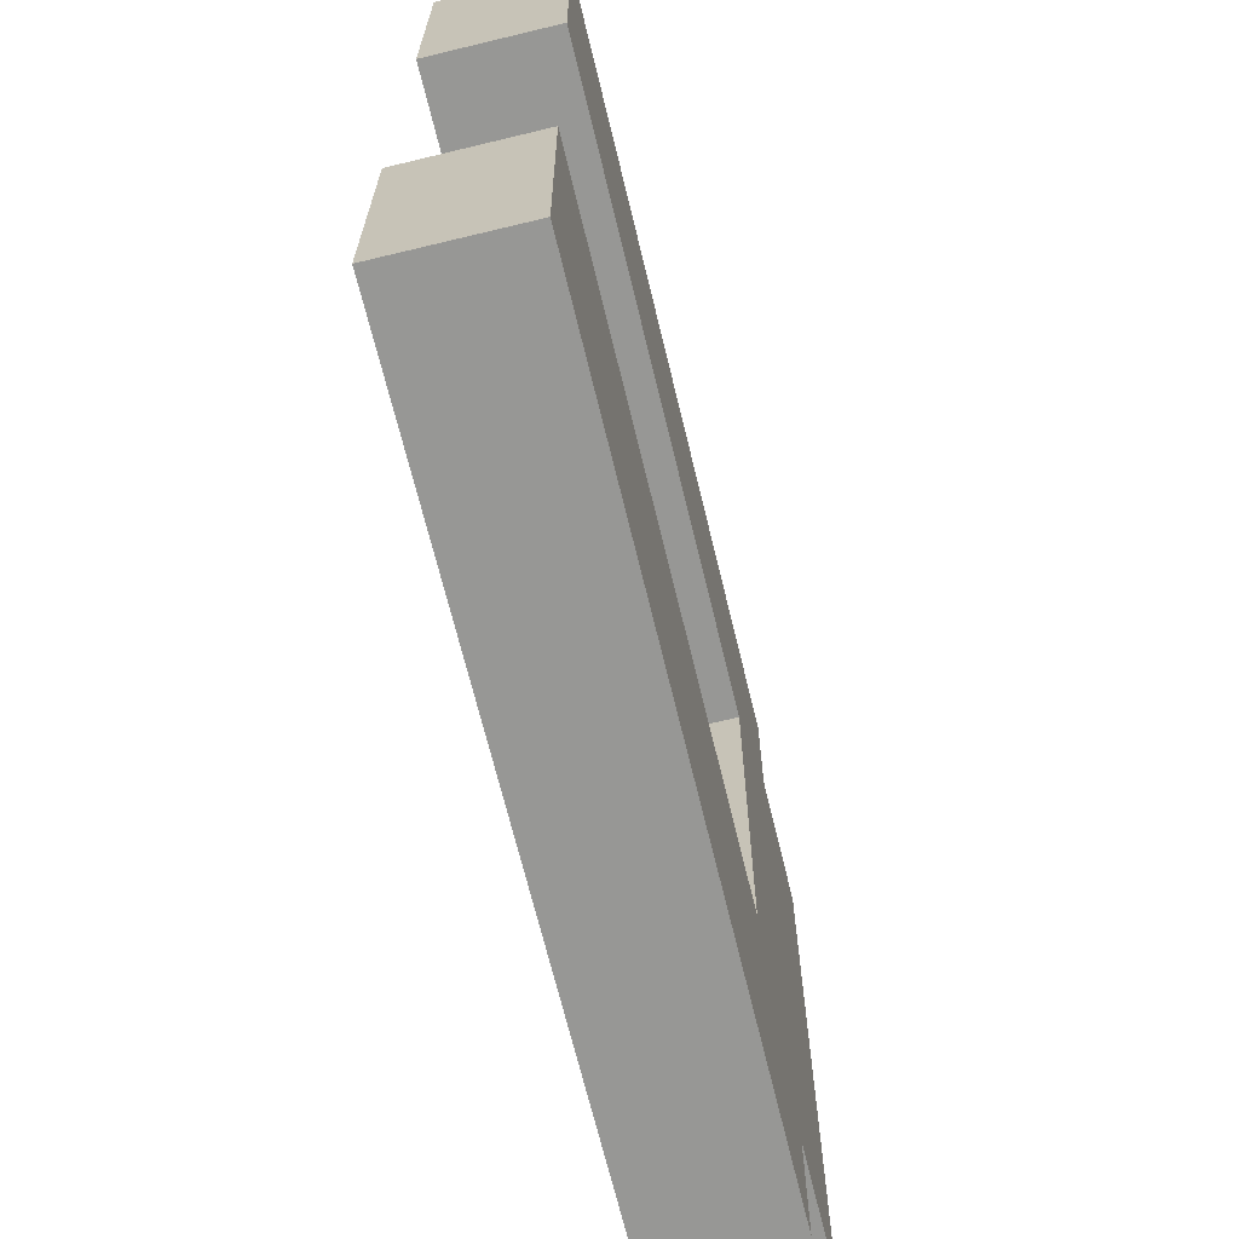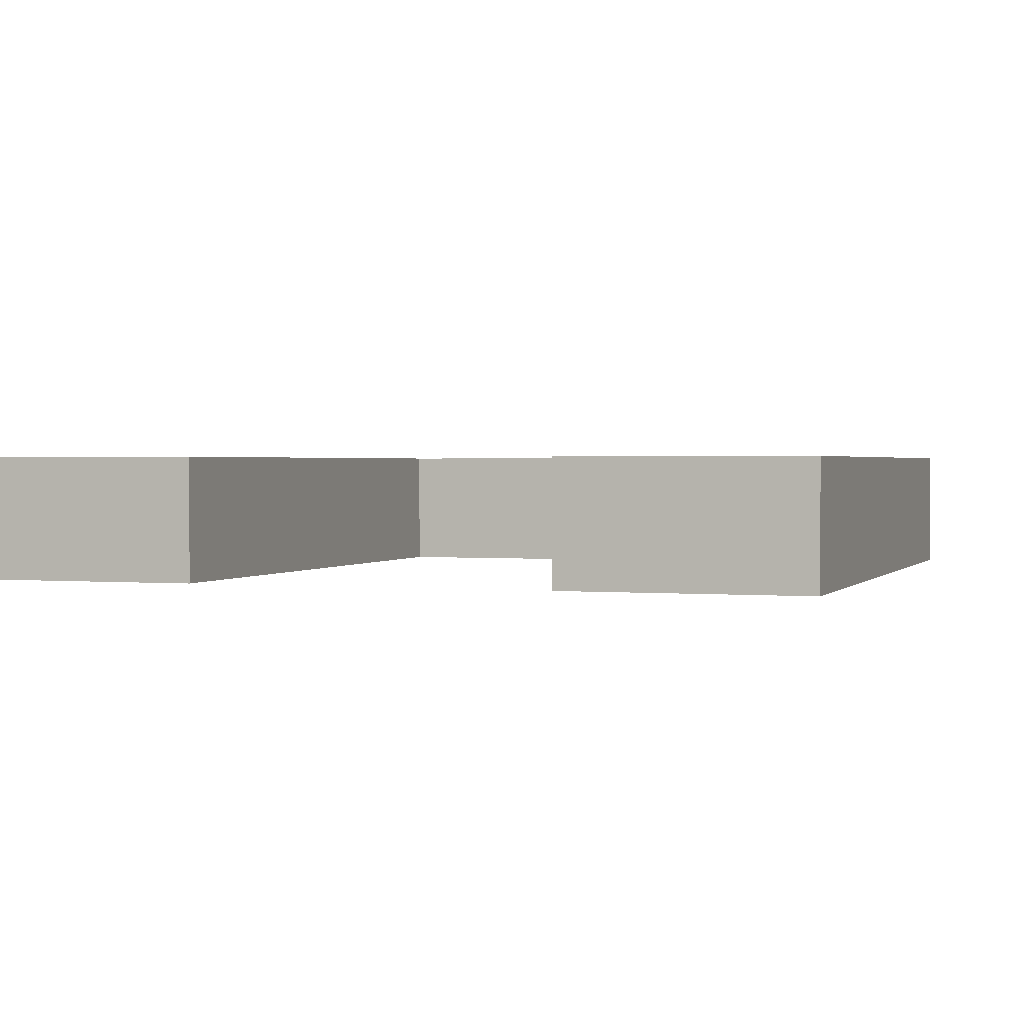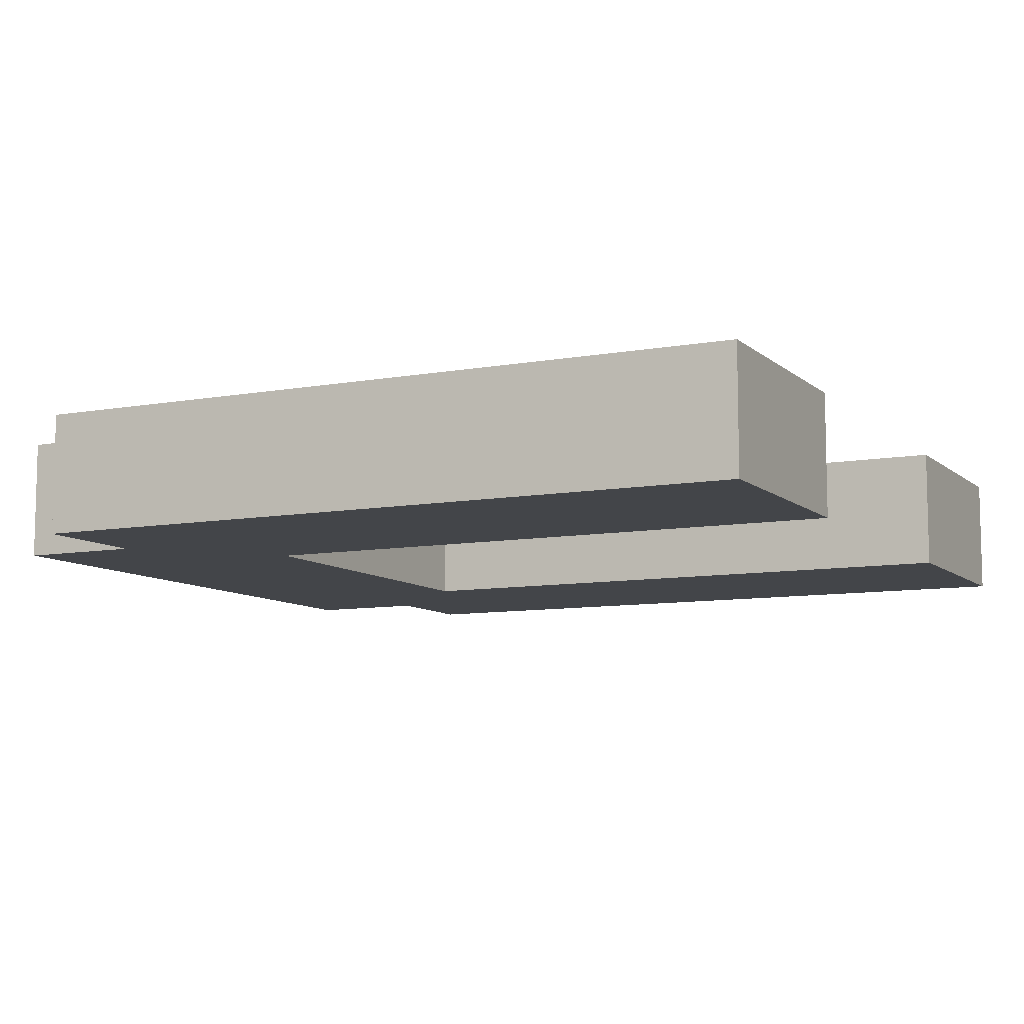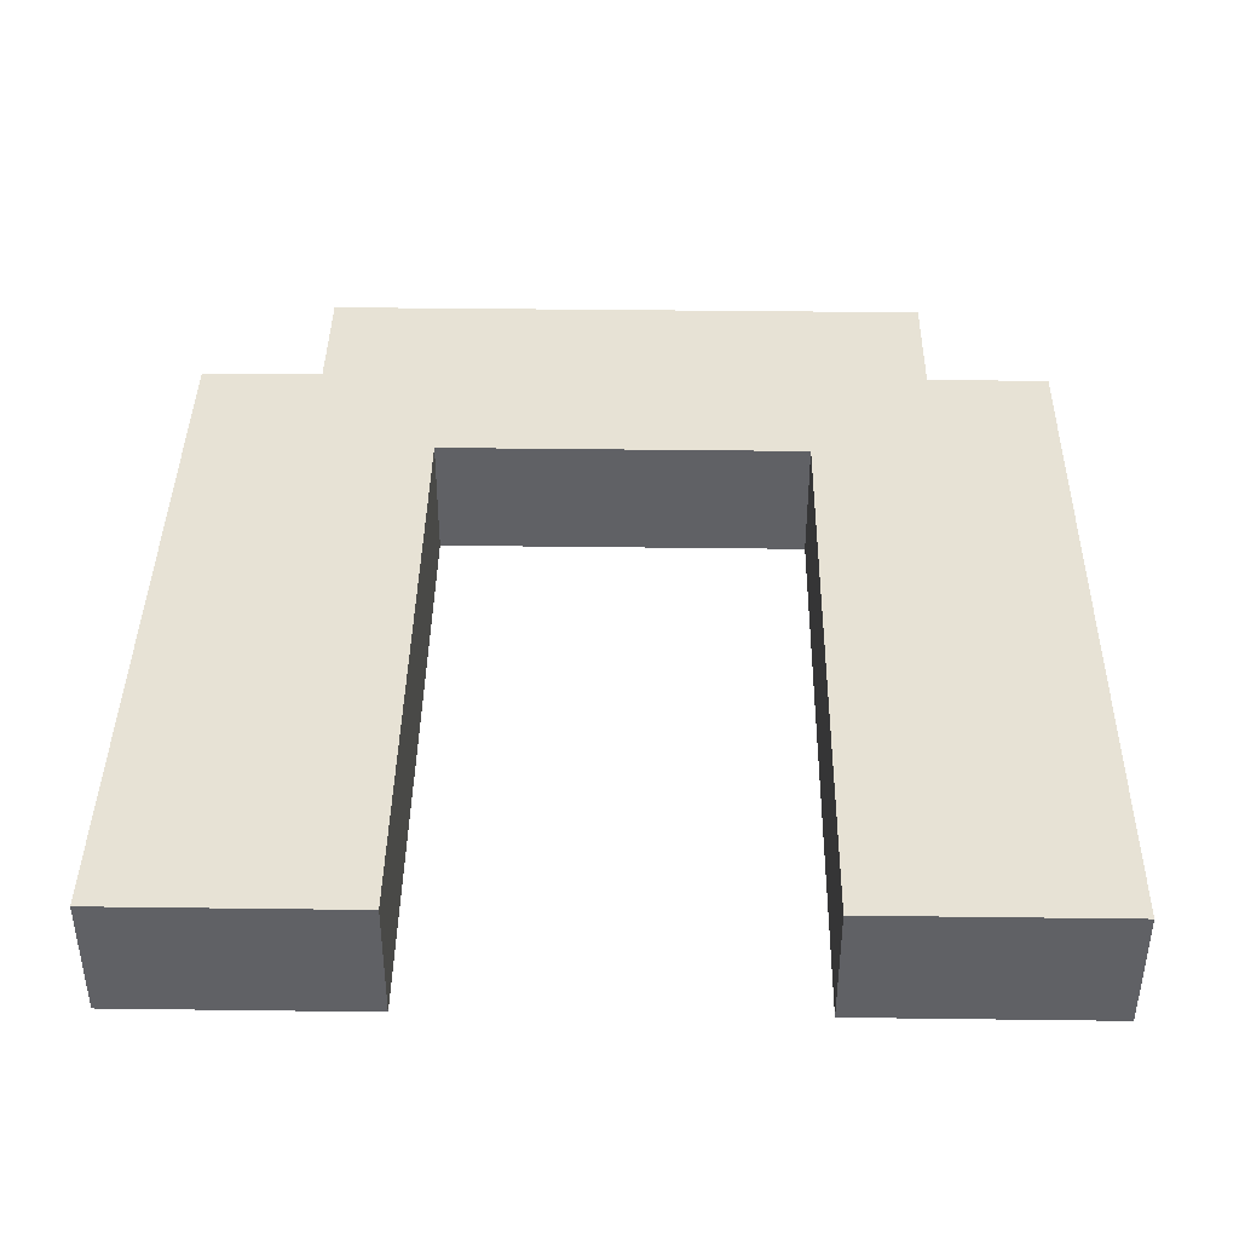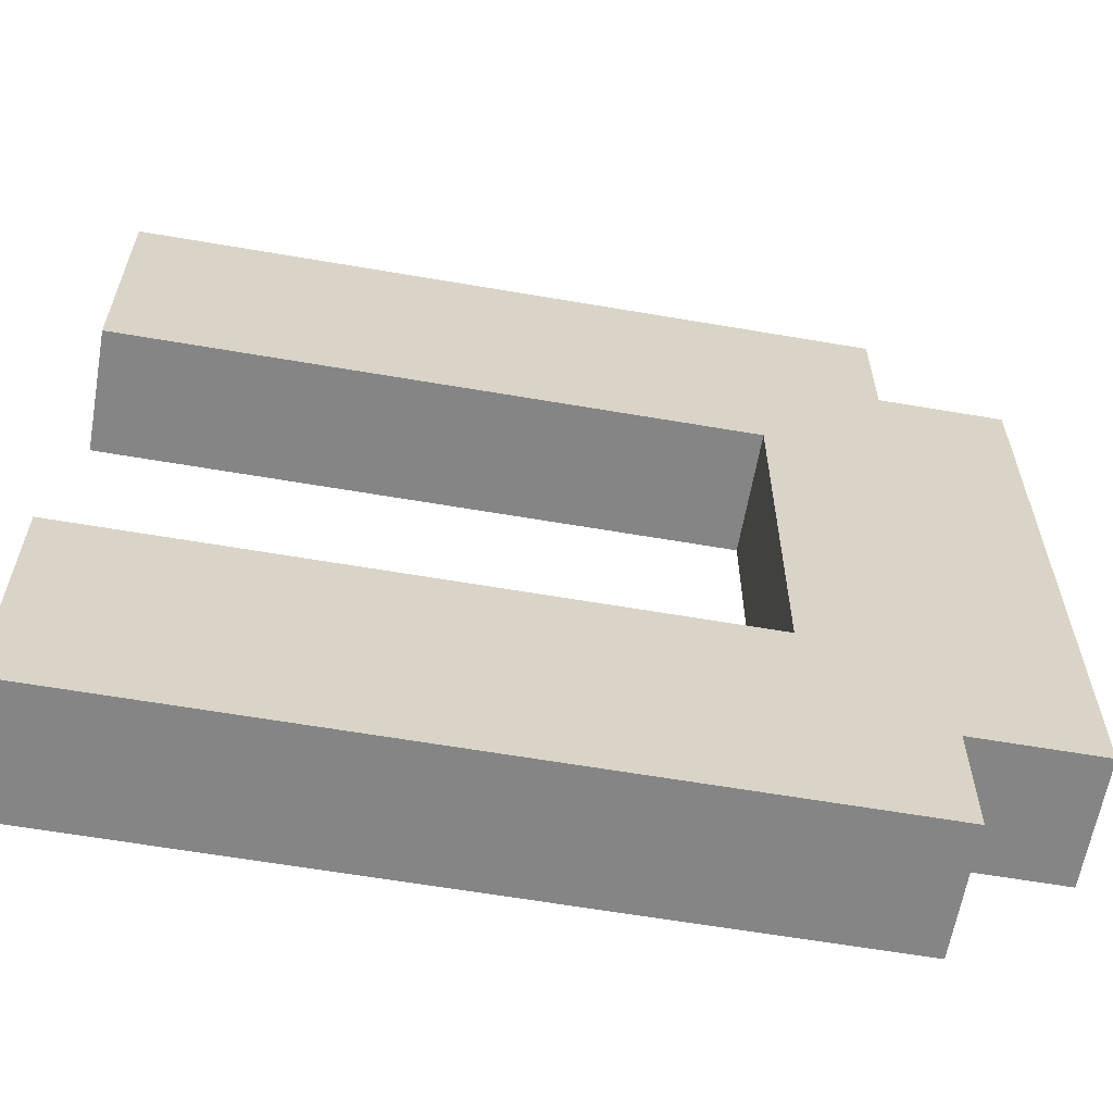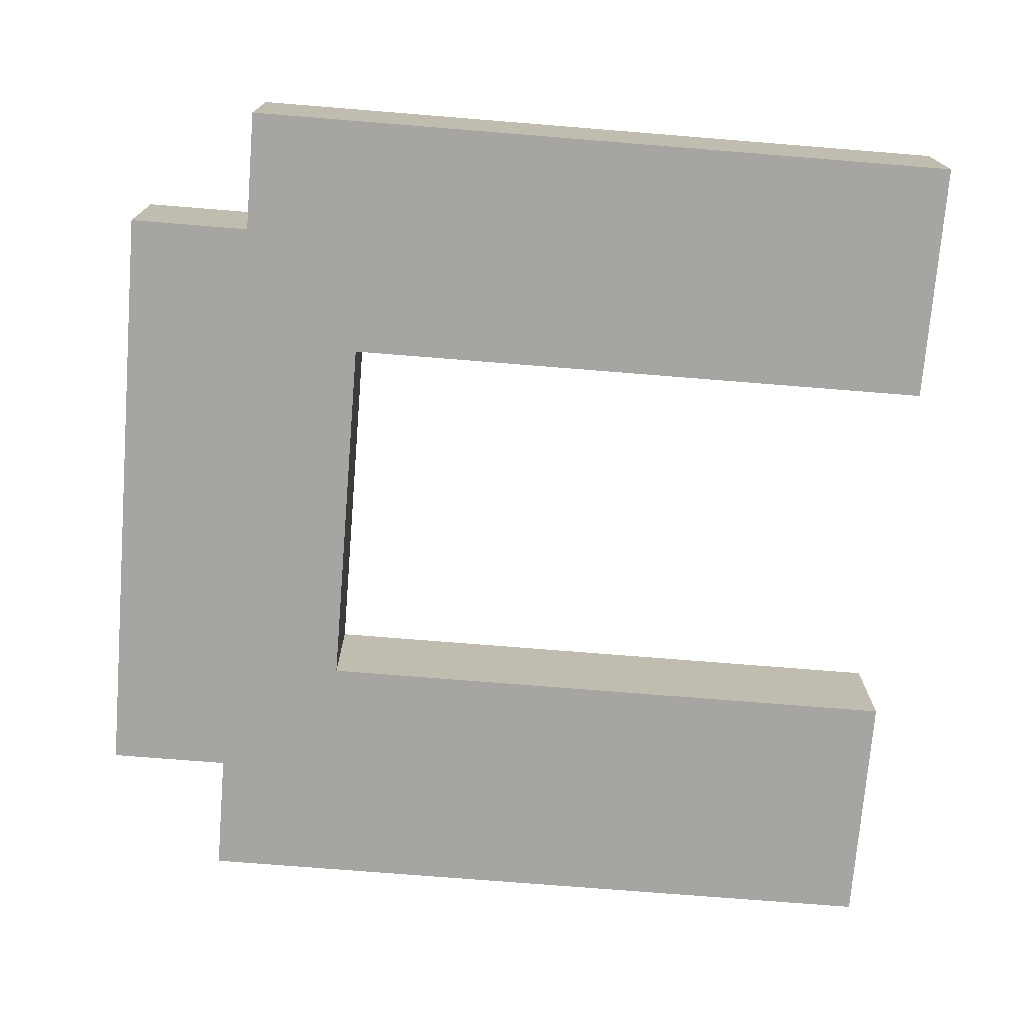
<metadata>
{"format":"obj","ext":"obj","renderer":"f3d","projection":"perspective","resolution":1024,"background":"white","views":[{"elev":-68.1,"azim":103.6,"up":"+Z"},{"elev":1.3,"azim":108.7,"up":"+Y"},{"elev":-8.9,"azim":26.3,"up":"+Y"},{"elev":40.5,"azim":90.9,"up":"+Y"},{"elev":-61.8,"azim":170.1,"up":"+Z"},{"elev":-73.8,"azim":-4.6,"up":"+Y"}]}
</metadata>
<code>
o C
v -3.6 0 0.2
v -3.6 0 -0.3
v -3.6 0.1 0.2
v -3.6 0.1 -0.3
v -3.5 0 0.3
v -3.5 0 0.2
v -3.5 0 -0.3
v -3.5 0 -0.4
v -3.5 0.1 0.3
v -3.5 0.1 0.2
v -3.5 0.1 -0.3
v -3.5 0.1 -0.4
v -3.4 0 0.1
v -3.4 0 -0.2
v -3.4 0.1 0.1
v -3.4 0.1 -0.2
v -2.9 0 0.3
v -2.9 0 0.2
v -2.9 0 0.1
v -2.9 0 -0.2
v -2.9 0 -0.4
v -2.9 0.1 0.3
v -2.9 0.1 0.2
v -2.9 0.1 0.1
v -2.9 0.1 -0.2
v -2.9 0.1 -0.4
v -3.5 0 0.3
v -3.5 0.1 0.3
v -2.9 0 0.3
v -2.9 0.1 0.3
v -3.6 0 0.2
v -3.6 0.1 0.2
v -3.5 0 0.2
v -3.5 0.1 0.2
v -3.4 0 -0.2
v -3.4 0.1 -0.2
v -2.9 0 -0.2
v -2.9 0.1 -0.2
v -3.4 0 0.1
v -3.4 0.1 0.1
v -2.9 0 0.1
v -2.9 0.1 0.1
v -3.6 0 -0.3
v -3.6 0.1 -0.3
v -3.5 0 -0.3
v -3.5 0.1 -0.3
v -3.5 0 -0.4
v -3.5 0.1 -0.4
v -2.9 0 -0.4
v -2.9 0.1 -0.4
v -3.5 0 0.3
v -2.9 0 0.3
v -3.6 0 0.2
v -3.5 0 0.2
v -2.9 0 0.2
v -3.4 0 0.1
v -2.9 0 0.1
v -3.4 0 -0.2
v -2.9 0 -0.2
v -3.6 0 -0.3
v -3.5 0 -0.3
v -3.5 0 -0.4
v -2.9 0 -0.4
v -3.5 0.1 0.3
v -2.9 0.1 0.3
v -3.6 0.1 0.2
v -3.5 0.1 0.2
v -2.9 0.1 0.2
v -3.4 0.1 0.1
v -2.9 0.1 0.1
v -3.4 0.1 -0.2
v -2.9 0.1 -0.2
v -3.6 0.1 -0.3
v -3.5 0.1 -0.3
v -3.5 0.1 -0.4
v -2.9 0.1 -0.4
f 3 2 1
f 4 2 3
f 9 6 5
f 10 6 9
f 11 8 7
f 12 8 11
f 13 14 15
f 15 14 16
f 17 18 22
f 18 19 23
f 22 18 23
f 23 19 24
f 20 21 25
f 25 21 26
f 29 28 27
f 30 28 29
f 33 32 31
f 34 32 33
f 37 36 35
f 38 36 37
f 39 40 41
f 41 40 42
f 43 44 45
f 45 44 46
f 47 48 49
f 49 48 50
f 54 52 51
f 55 52 54
f 56 54 53
f 56 55 54
f 57 55 56
f 58 56 53
f 60 58 53
f 60 59 58
f 61 59 60
f 62 59 61
f 63 59 62
f 64 65 67
f 67 65 68
f 66 67 69
f 67 68 69
f 69 68 70
f 66 69 71
f 66 71 73
f 71 72 73
f 73 72 74
f 74 72 75
f 75 72 76

</code>
